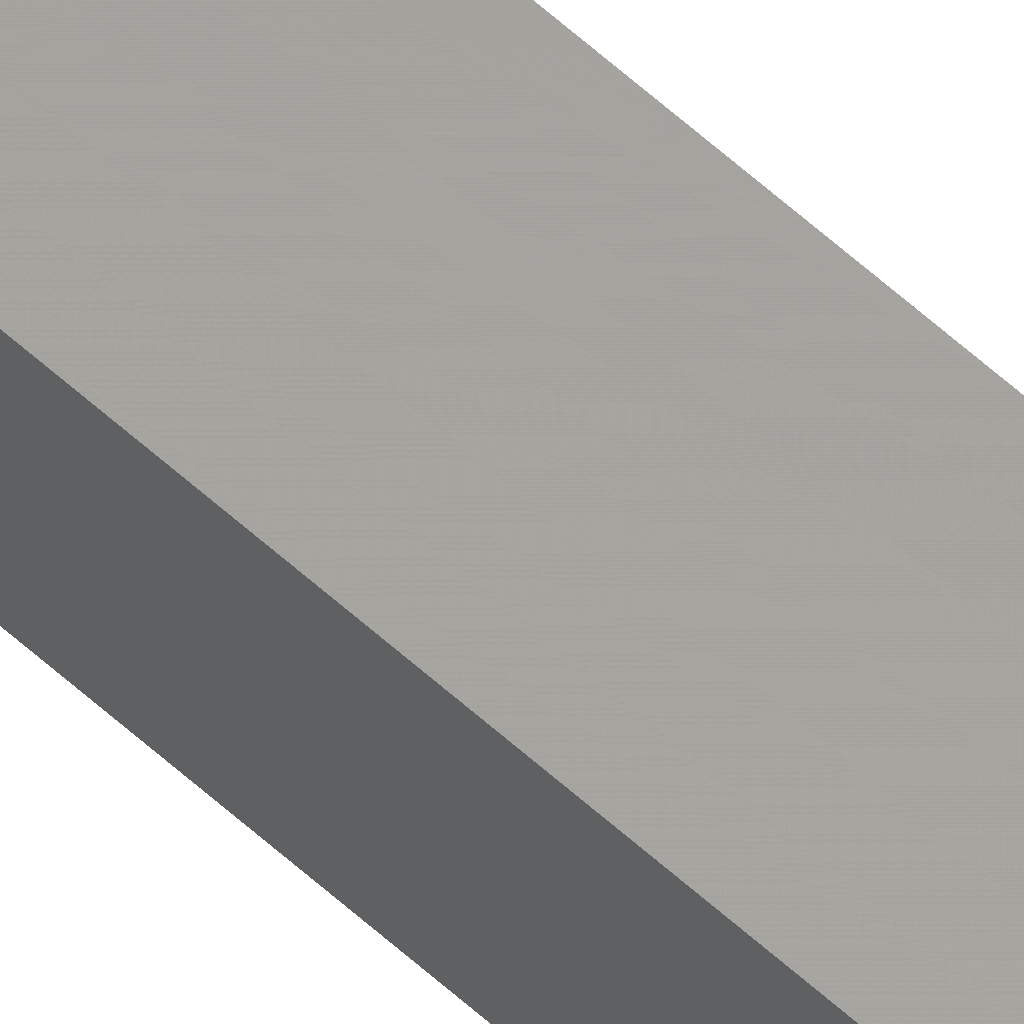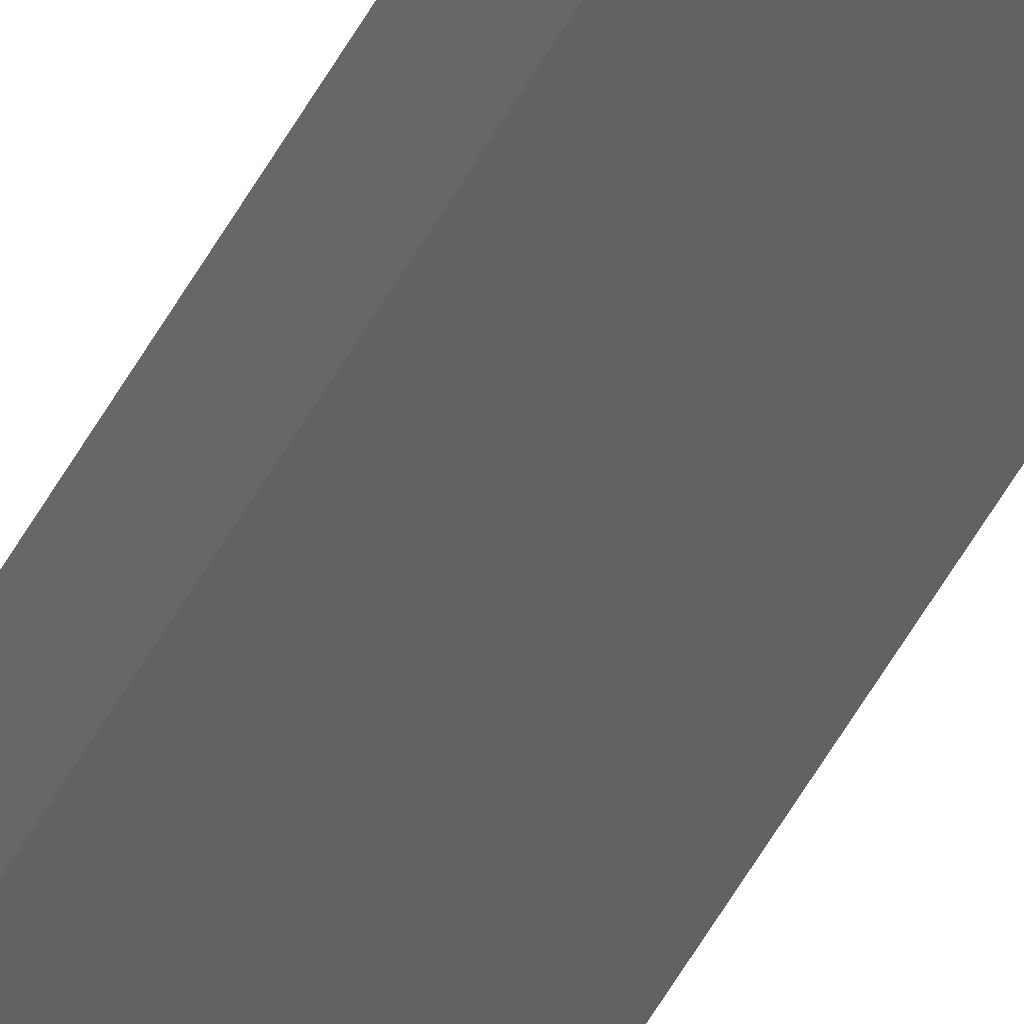
<metadata>
{"format":"stl","ext":"stl","renderer":"f3d","projection":"perspective","resolution":1024,"background":"white","views":[{"elev":64.7,"azim":-48.2,"up":"+Y"},{"elev":-41.4,"azim":-23.8,"up":"+Y"}]}
</metadata>
<code>
# stl→obj: 16 verts, 28 faces
v 9.867 3.822 -234.2
v 9.847 3.824 -234.2
v 9.847 3.824 -230.6
v 9.867 3.822 -230.6
v 9.887 3.82 -234.2
v 9.887 3.82 -230.6
v 9.907 3.818 -230.6
v 9.907 3.818 -234.2
v 9.902 3.768 -230.6
v 9.902 3.768 -234.2
v 9.842 3.774 -230.6
v 9.862 3.772 -234.2
v 9.862 3.772 -230.6
v 9.882 3.77 -230.6
v 9.842 3.774 -234.2
v 9.882 3.77 -234.2
f 1 2 3
f 1 3 4
f 5 4 6
f 5 6 7
f 5 1 4
f 8 5 7
f 8 7 9
f 10 8 9
f 11 12 13
f 13 12 14
f 15 12 11
f 14 16 9
f 12 16 14
f 16 10 9
f 2 15 11
f 2 11 3
f 16 8 10
f 12 5 16
f 16 5 8
f 15 1 12
f 12 1 5
f 15 2 1
f 7 14 9
f 6 14 7
f 4 13 14
f 4 14 6
f 3 11 13
f 3 13 4

</code>
